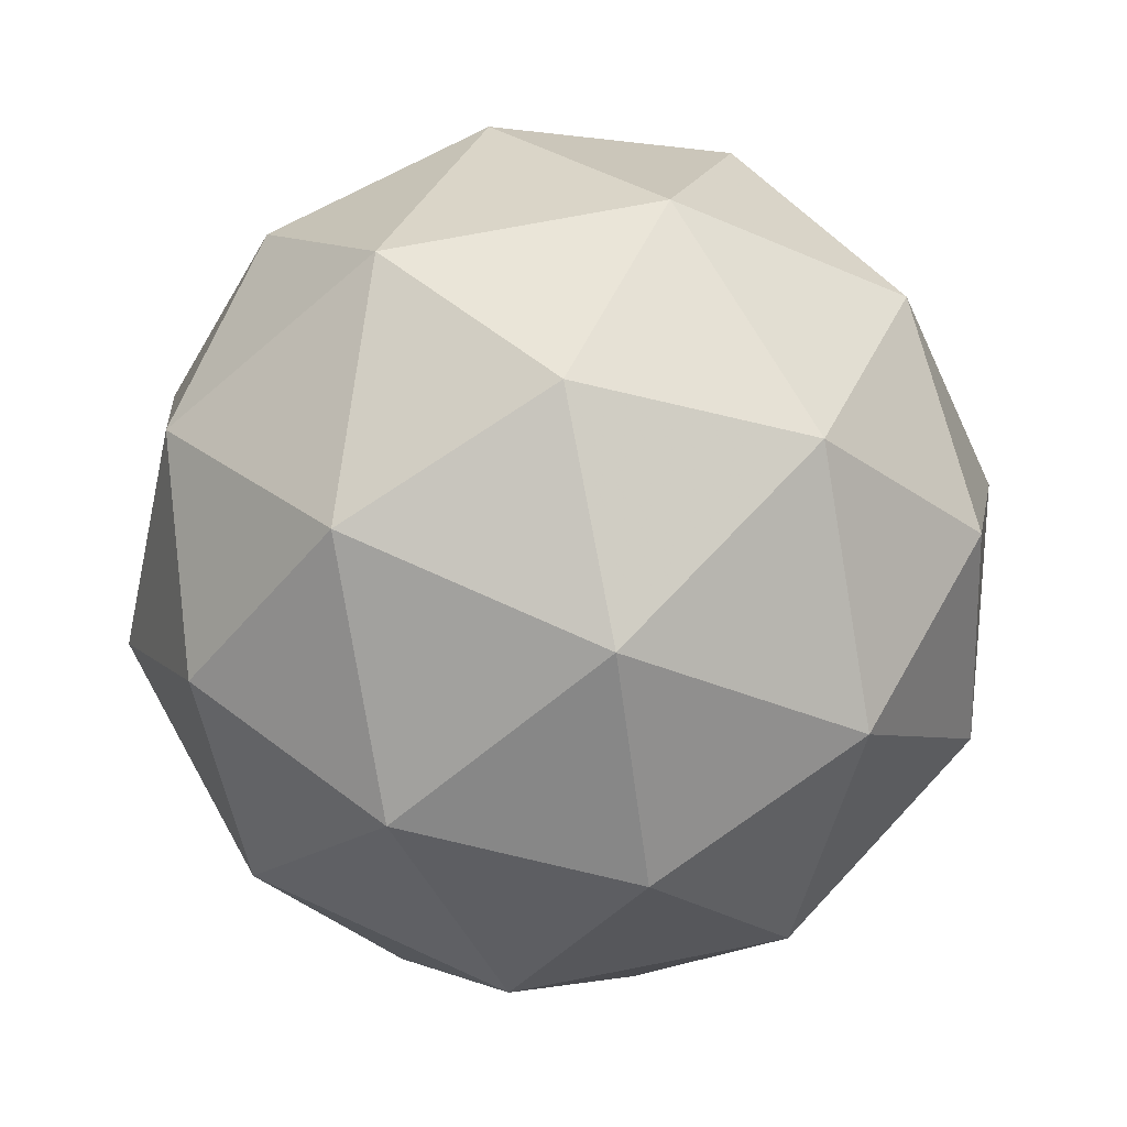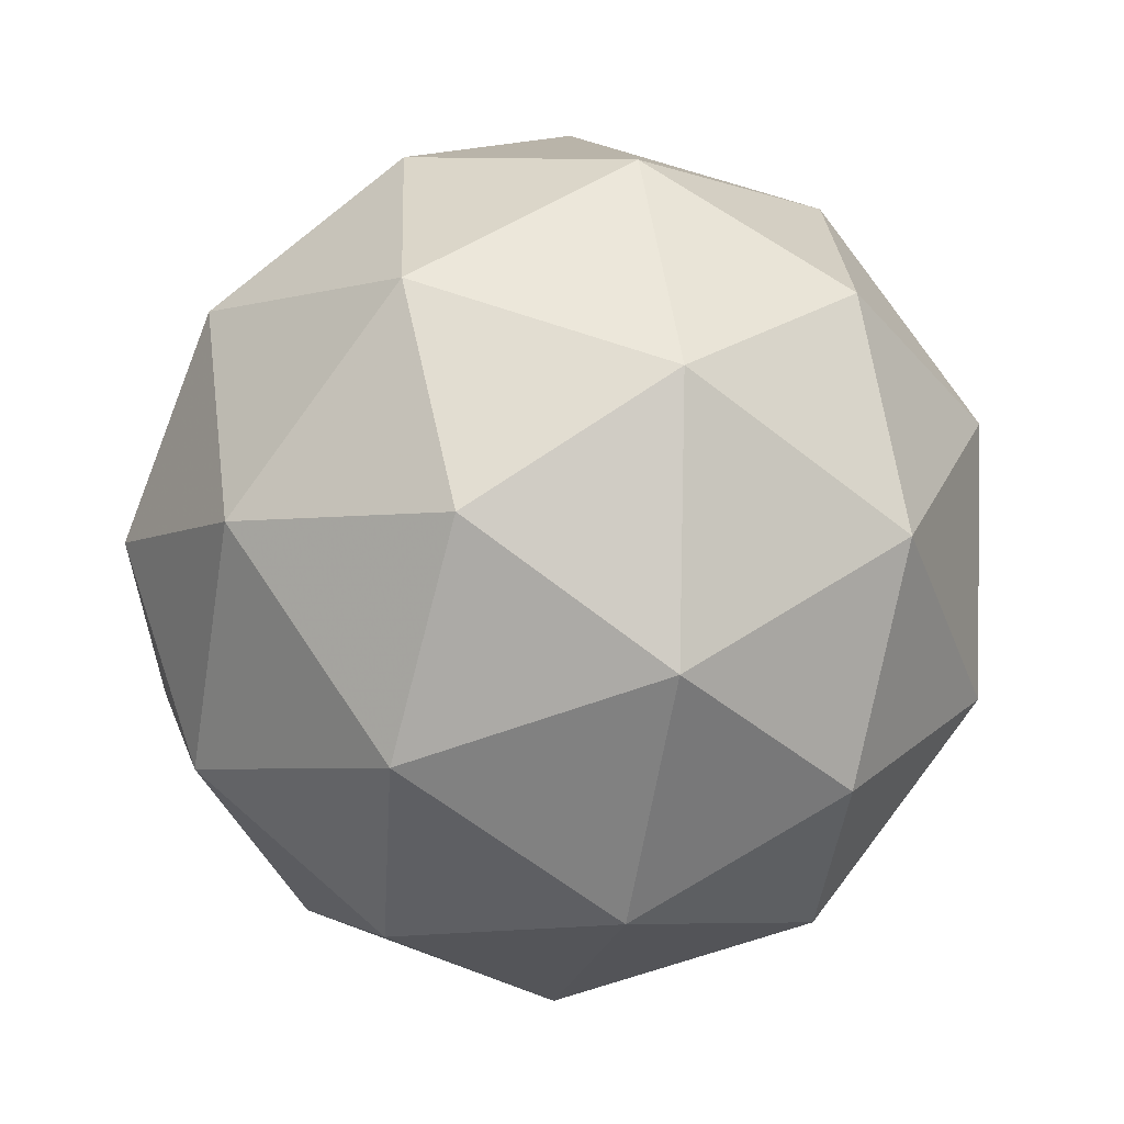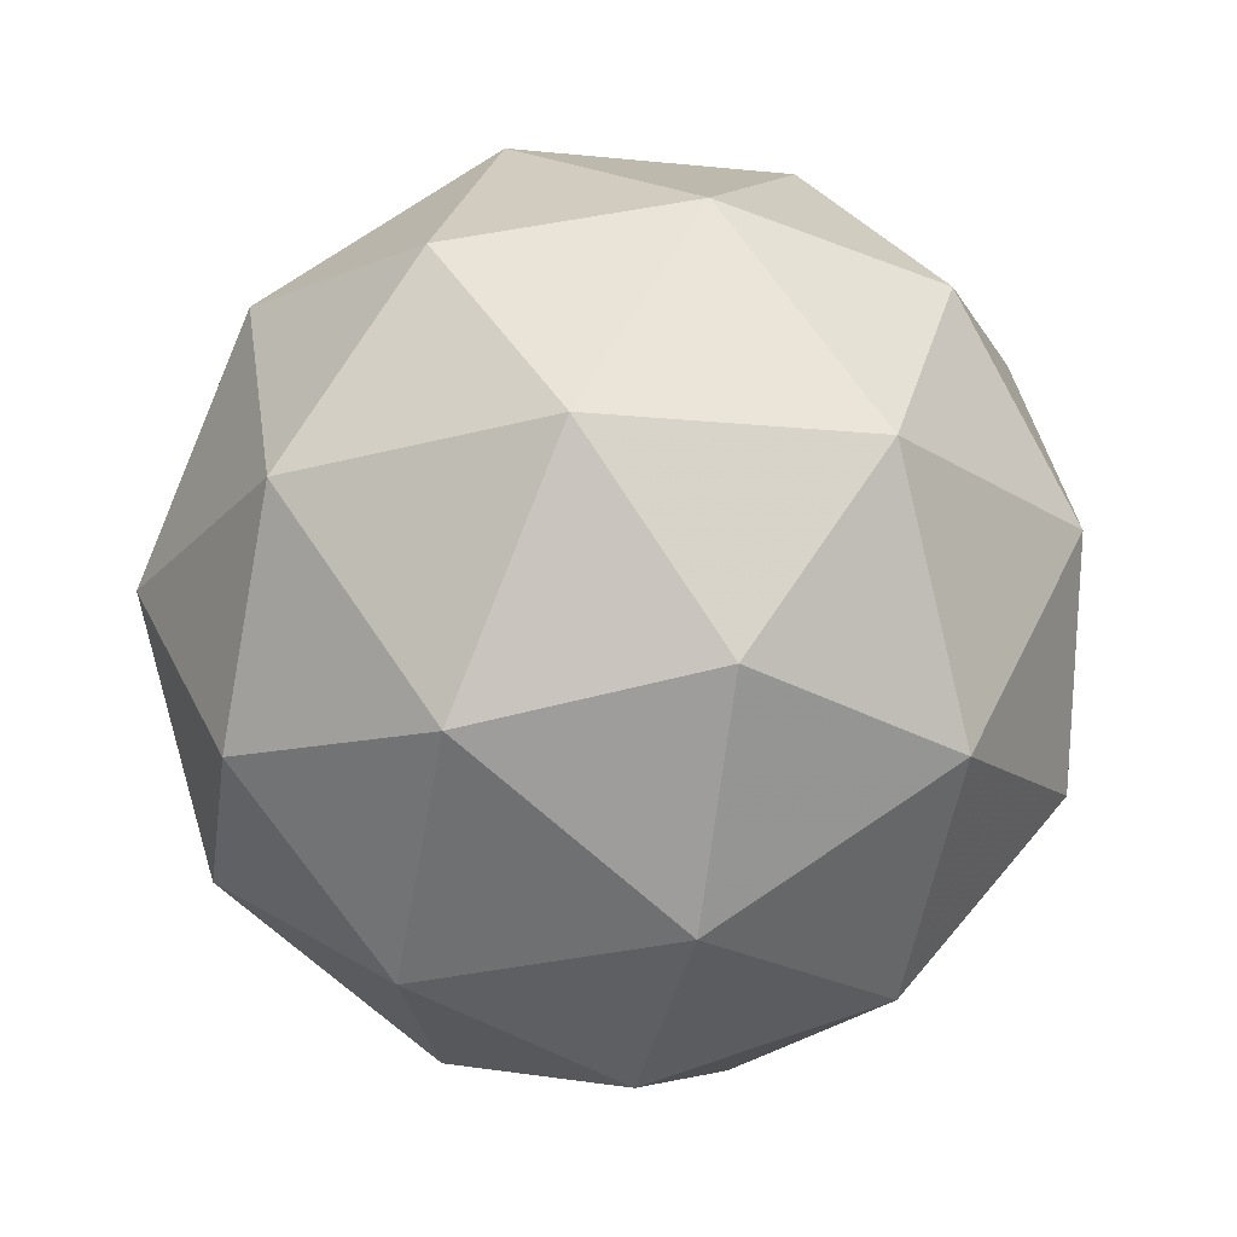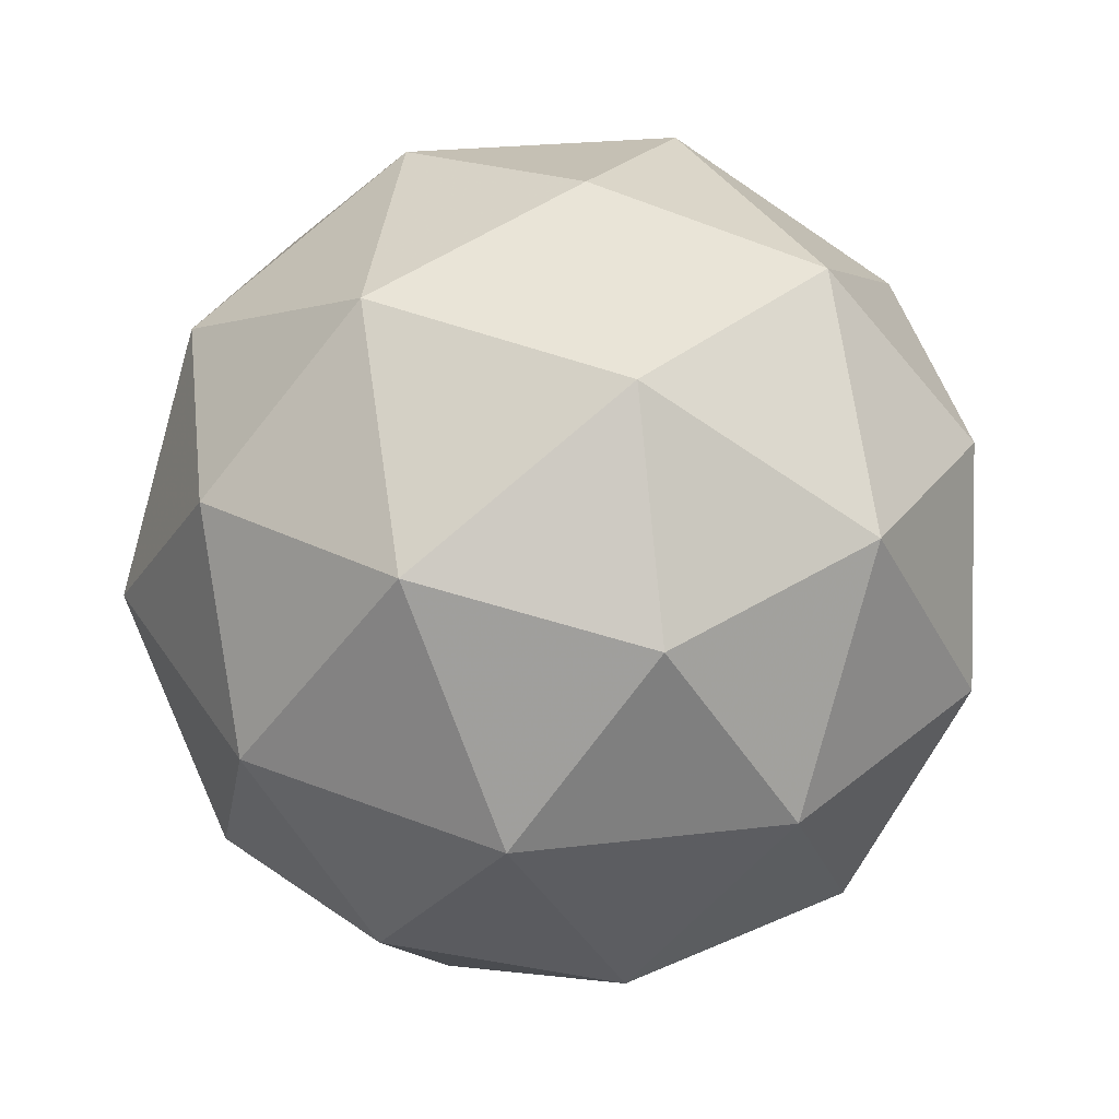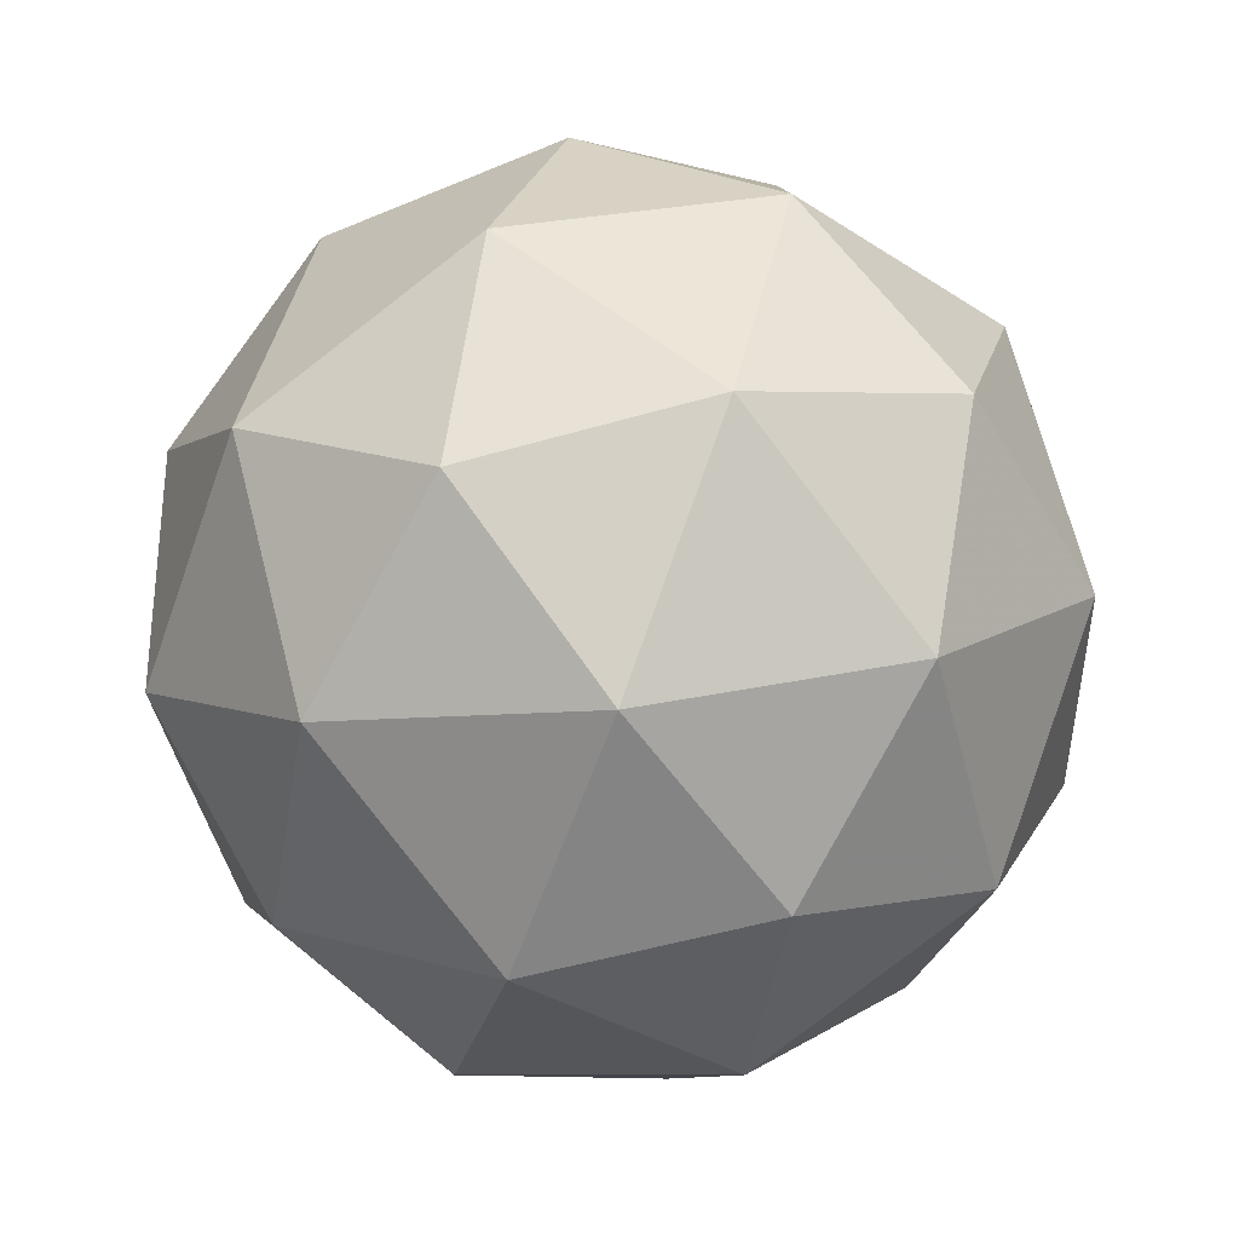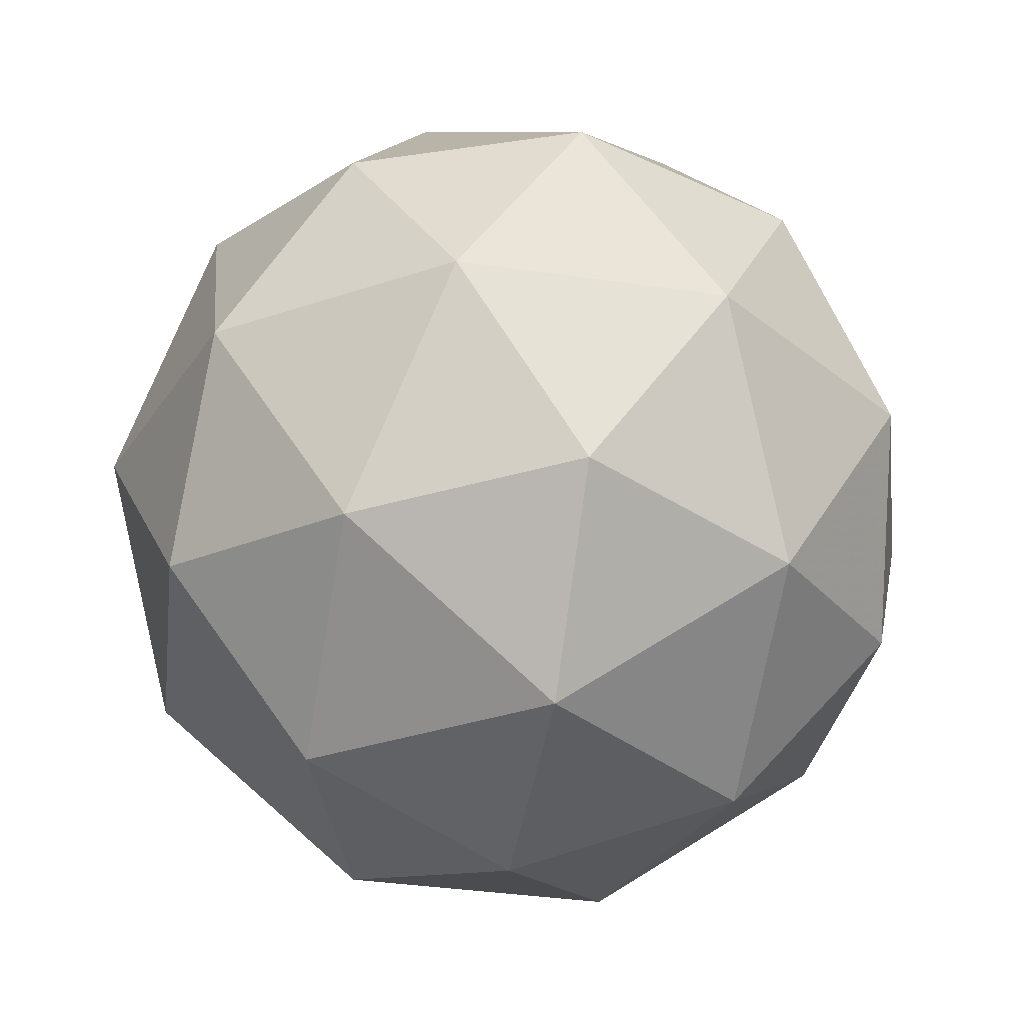
<metadata>
{"format":"obj","ext":"obj","renderer":"f3d","projection":"perspective","resolution":1024,"background":"white","views":[{"elev":68.8,"azim":22.1,"up":"+Y"},{"elev":60.2,"azim":22.3,"up":"+Z"},{"elev":23.6,"azim":48.8,"up":"+Z"},{"elev":-39.0,"azim":-65.9,"up":"+Z"},{"elev":35.3,"azim":161.4,"up":"+Z"},{"elev":42.4,"azim":117.8,"up":"+Z"}]}
</metadata>
<code>
o BushL.003
v -5.252 -0.8481 55.86
v -6.111 -0.5951 56.09
v -5.741 -0.5951 55.11
v -6.714 0.08846 56.26
v -6.153 -0.04457 56.98
v -4.695 -0.5951 55.16
v -4.419 -0.5951 56.17
v -5.294 -0.5951 56.75
v -6.668 0.8462 56.79
v -6.084 0.08846 54.59
v -6.6 -0.04457 55.35
v -6.574 0.8462 54.8
v -4.305 0.08847 54.68
v -5.184 -0.04457 54.42
v -4.653 0.8462 54.27
v -3.835 0.08846 56.39
v -3.862 -0.04457 55.48
v -3.56 0.8462 55.94
v -5.324 0.08846 57.37
v -4.461 -0.04457 57.06
v -4.805 0.8462 57.49
v -6.945 0.8462 55.78
v -5.699 0.8462 54.22
v -3.836 0.8462 54.93
v -3.93 0.8462 56.92
v -5.851 0.8462 57.44
v -6.67 1.604 55.32
v -6.642 1.737 56.24
v -6.085 2.287 55.54
v -5.181 1.604 54.34
v -6.043 1.737 54.65
v -5.21 2.287 54.97
v -3.79 1.604 55.46
v -4.351 1.737 54.73
v -4.393 2.287 55.62
v -4.42 1.604 57.12
v -3.904 1.737 56.37
v -4.763 2.287 56.6
v -6.2 1.604 57.04
v -5.32 1.737 57.3
v -5.809 2.287 56.55
v -5.252 2.54 55.86
f 1 2 3
f 4 2 5
f 1 3 6
f 1 6 7
f 1 7 8
f 4 5 9
f 10 11 12
f 13 14 15
f 16 17 18
f 19 20 21
f 4 9 22
f 10 12 23
f 13 15 24
f 16 18 25
f 19 21 26
f 27 28 29
f 30 31 32
f 33 34 35
f 36 37 38
f 39 40 41
f 41 38 42
f 41 40 38
f 40 36 38
f 38 35 42
f 38 37 35
f 37 33 35
f 35 32 42
f 35 34 32
f 34 30 32
f 32 29 42
f 32 31 29
f 31 27 29
f 29 41 42
f 29 28 41
f 28 39 41
f 26 40 39
f 26 21 40
f 21 36 40
f 25 37 36
f 25 18 37
f 18 33 37
f 24 34 33
f 24 15 34
f 15 30 34
f 23 31 30
f 23 12 31
f 12 27 31
f 22 28 27
f 22 9 28
f 9 39 28
f 21 25 36
f 21 20 25
f 20 16 25
f 18 24 33
f 18 17 24
f 17 13 24
f 15 23 30
f 15 14 23
f 14 10 23
f 12 22 27
f 12 11 22
f 11 4 22
f 9 26 39
f 9 5 26
f 5 19 26
f 8 20 19
f 8 7 20
f 7 16 20
f 7 17 16
f 7 6 17
f 6 13 17
f 6 14 13
f 6 3 14
f 3 10 14
f 5 8 19
f 5 2 8
f 2 1 8
f 3 11 10
f 3 2 11
f 2 4 11

</code>
